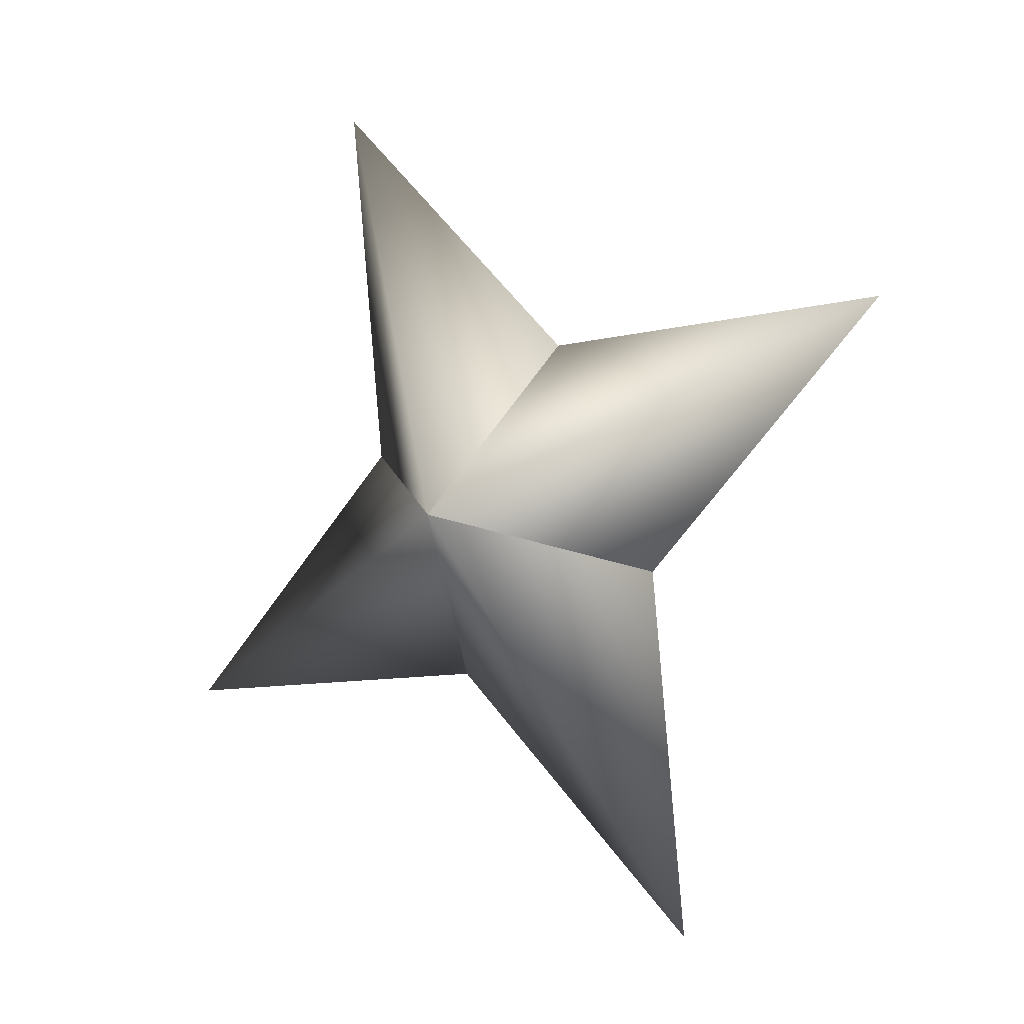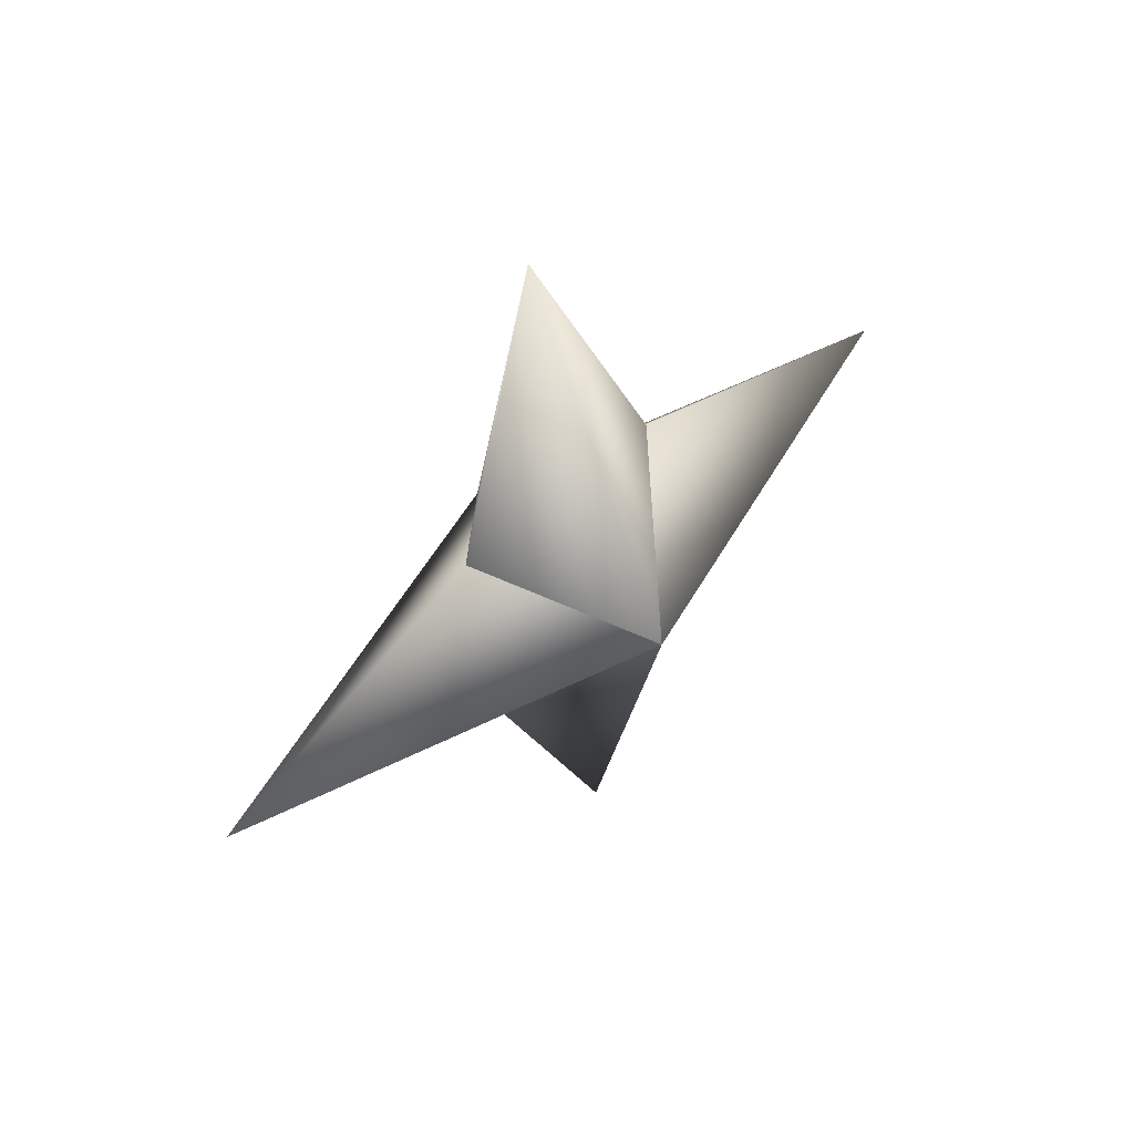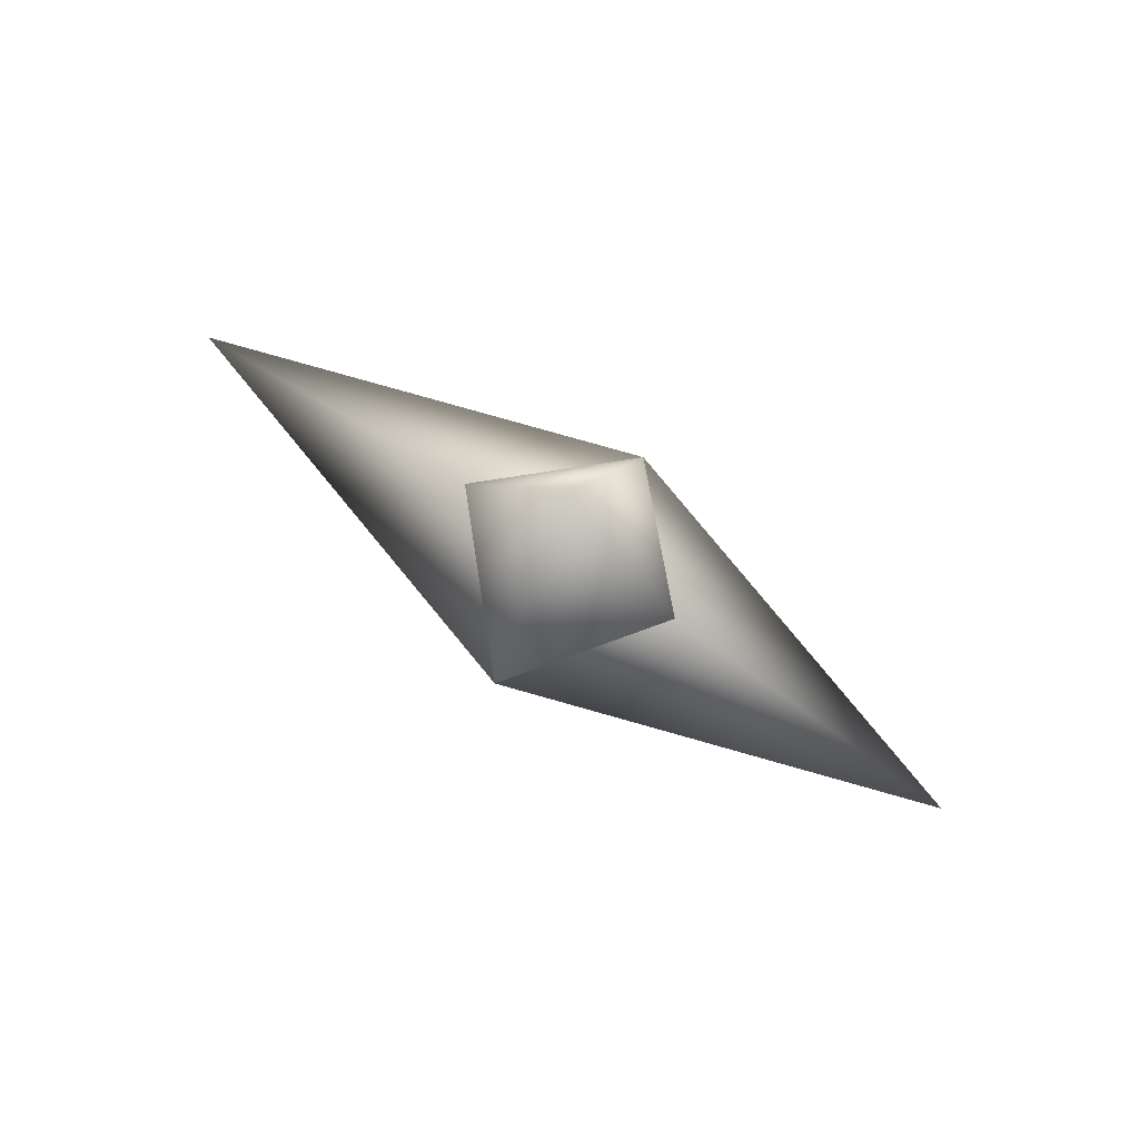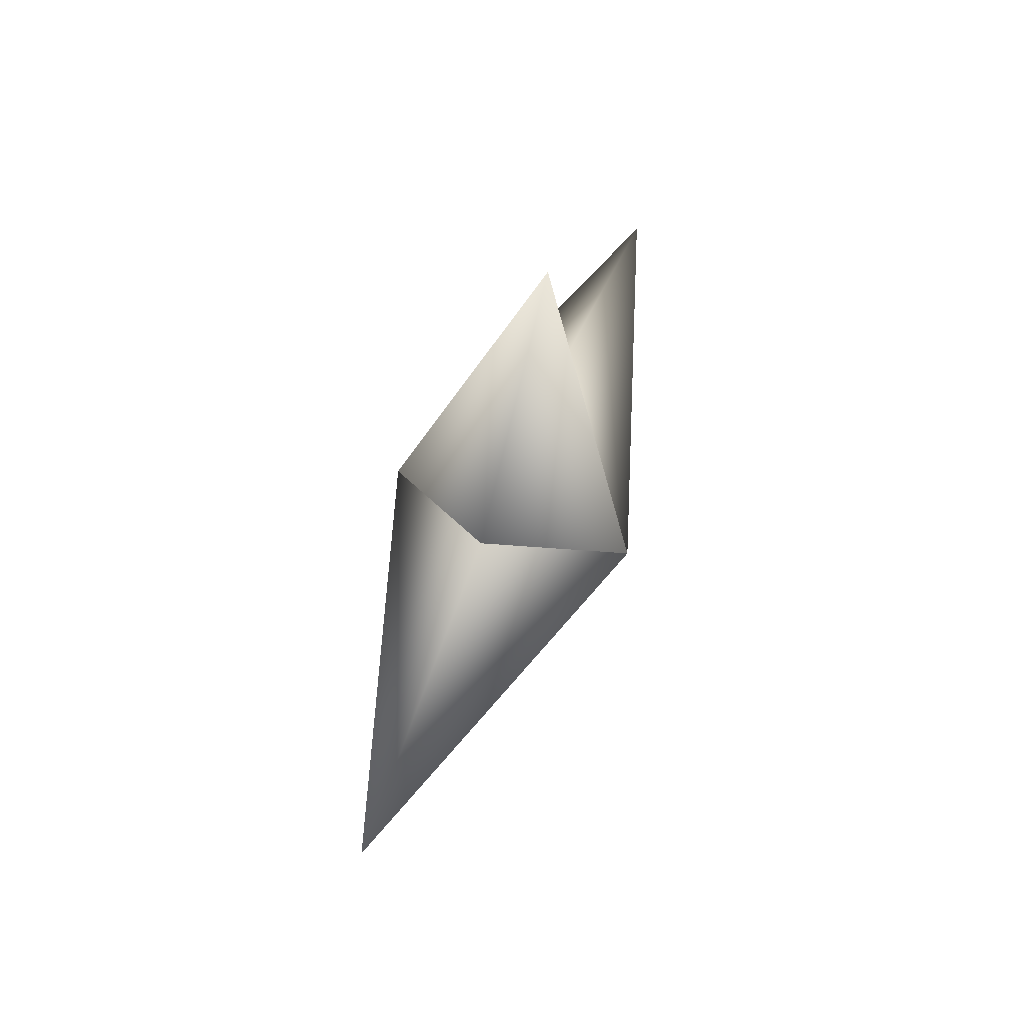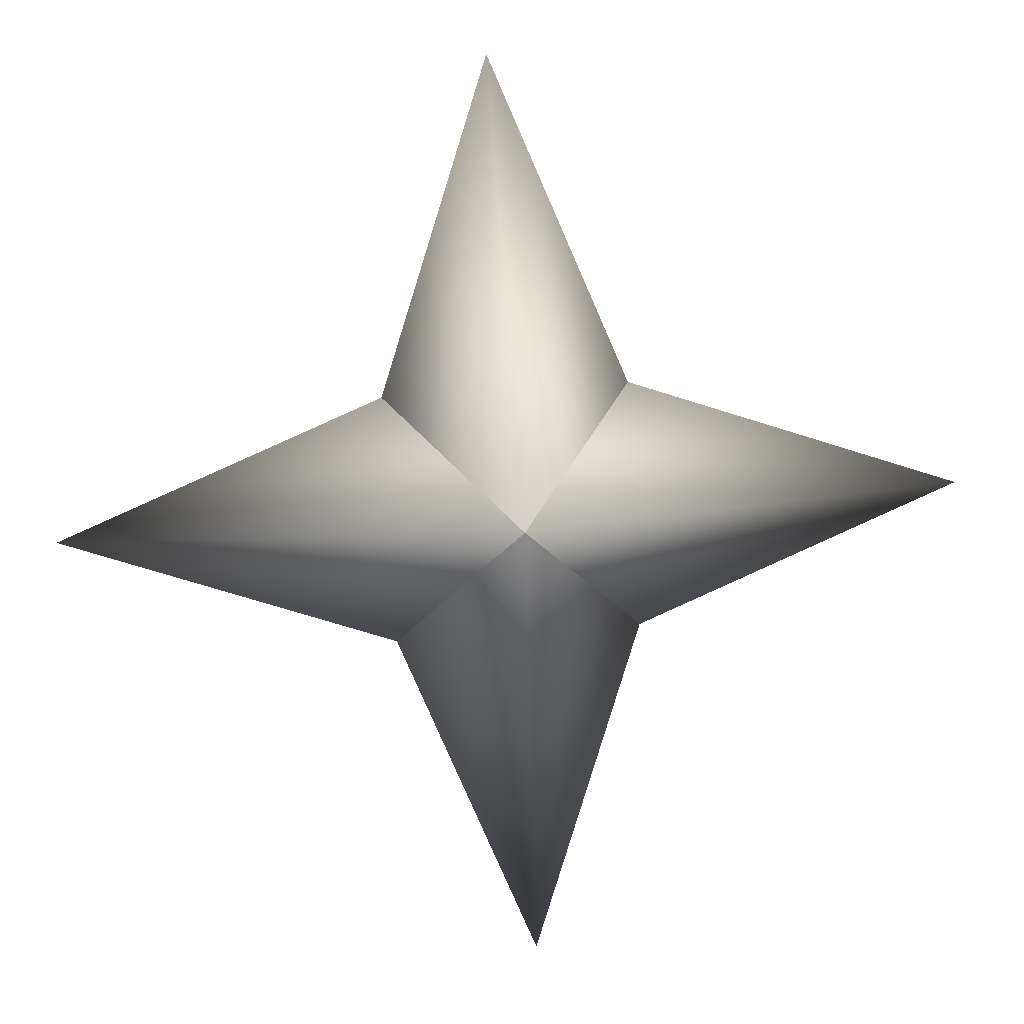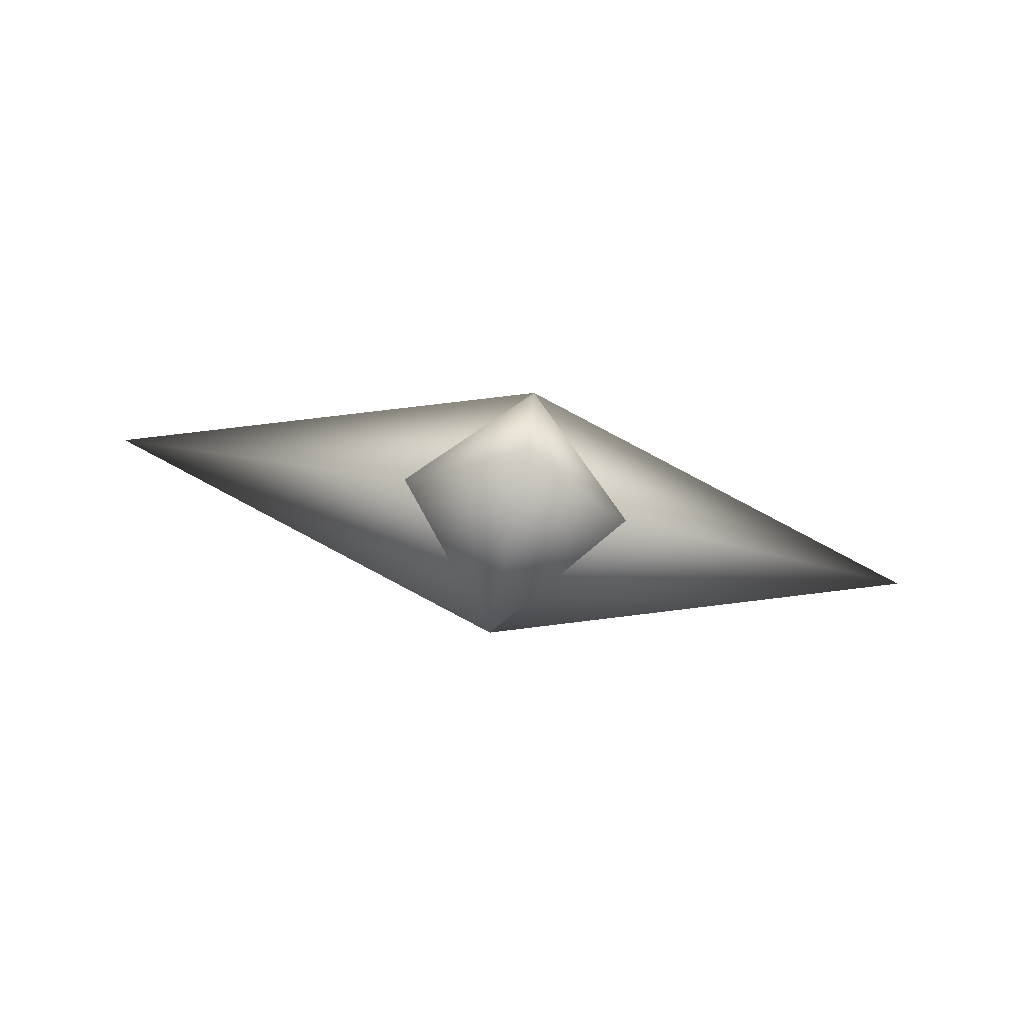
<metadata>
{"format":"obj","ext":"obj","renderer":"f3d","projection":"perspective","resolution":1024,"background":"white","views":[{"elev":-39.8,"azim":137.1,"up":"+Y"},{"elev":54.5,"azim":-165.6,"up":"+Z"},{"elev":77.0,"azim":90.4,"up":"+Z"},{"elev":59.8,"azim":-12.2,"up":"+Z"},{"elev":40.8,"azim":-91.4,"up":"+Y"},{"elev":79.7,"azim":67.7,"up":"+Z"}]}
</metadata>
<code>
g ster240
v 1.966 -1.262 -0.1552
v 1.259 1.72 1.949
v 4.032 6.317 -0.3184
v 0.9372 1.72 -2.123
v -1.966 1.263 0.1553
v -1.966 1.263 0.1553
v -0.9373 -1.72 2.123
v -4.032 -6.316 0.3184
v -1.259 -1.72 -1.949
v 1.966 -1.262 -0.1552
v -1.259 -1.72 -1.949
v -0.5902 0.0003681 -7.477
v -1.966 1.263 0.1553
v 1.966 -1.262 -0.1552
v 0.9372 1.72 -2.123
v -1.966 1.263 0.1553
v 0.5901 0.0003681 7.477
v -0.9373 -1.72 2.123
v 1.966 -1.262 -0.1552
v 1.259 1.72 1.949
g ster240_0
f 3 2 1
f 4 3 1
f 3 5 2
f 4 5 3
f 8 7 6
f 9 8 6
f 8 10 7
f 9 10 8
f 13 12 11
f 11 12 14
f 13 15 12
f 12 15 14
f 18 17 16
f 19 17 18
f 17 20 16
f 19 20 17

</code>
